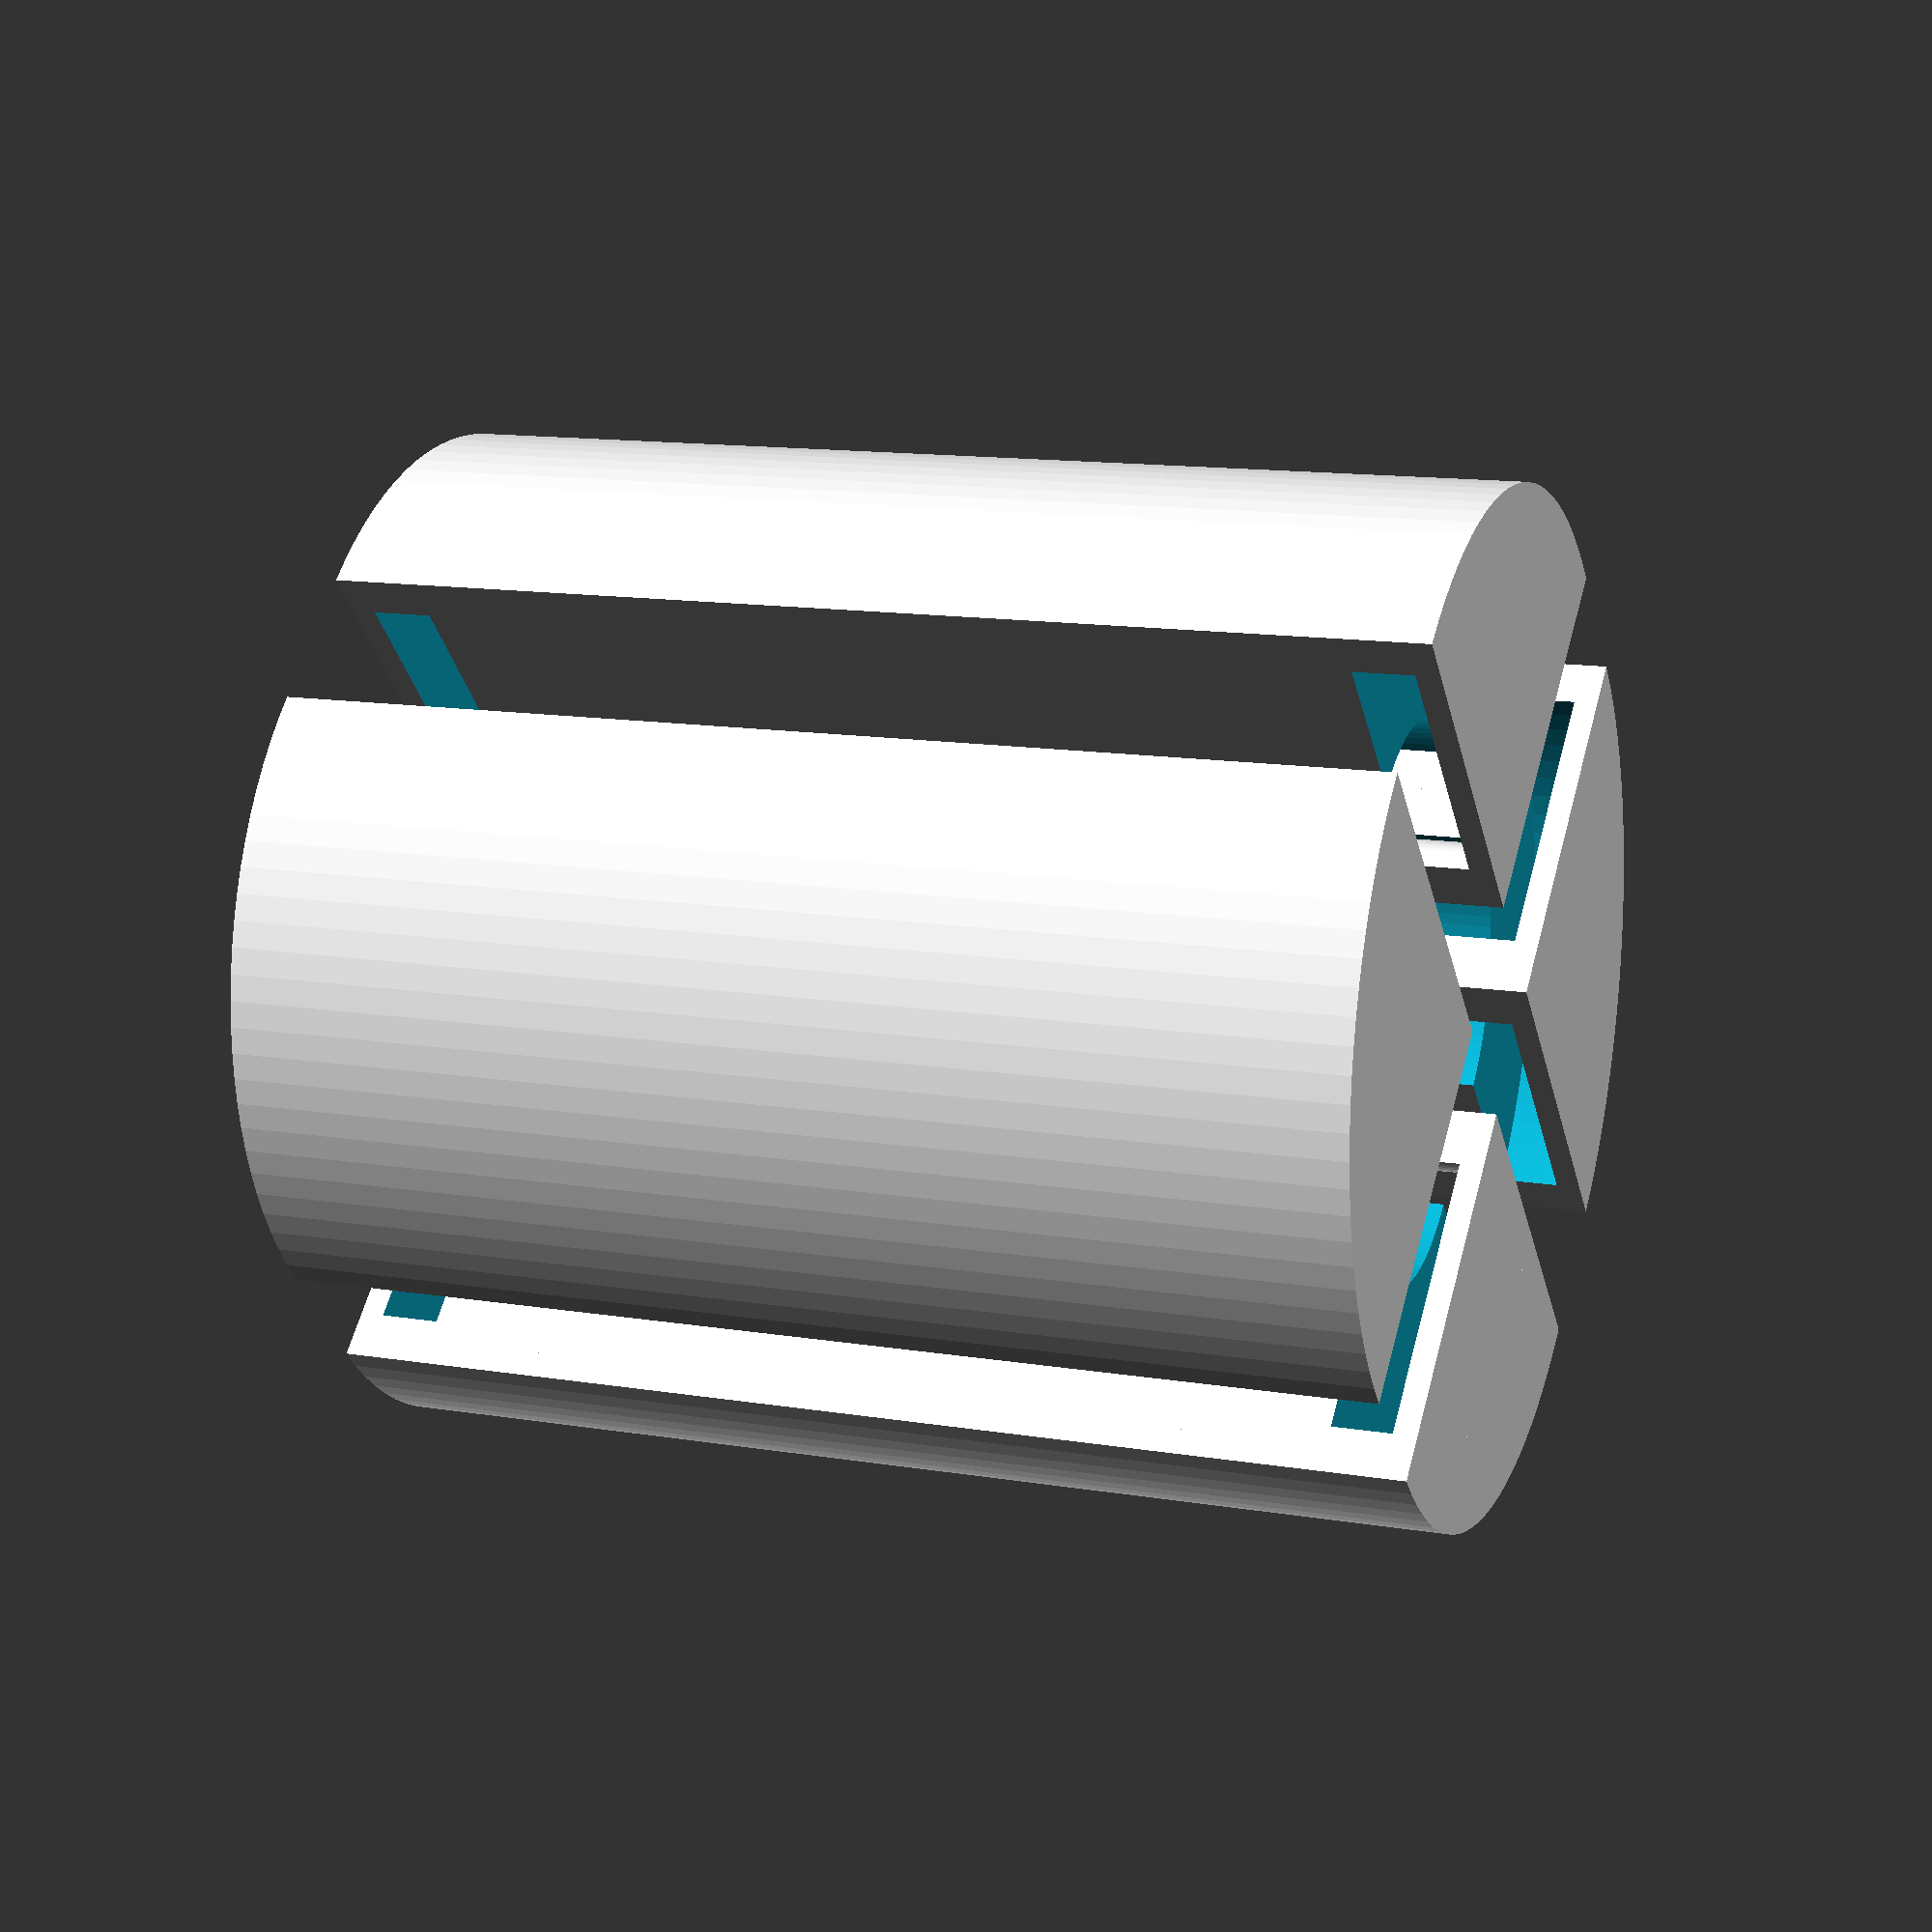
<openscad>
//default external parameters, can be overwritten via commandline
wheelRadius = 30;
wheelHeight = 5;
overallHeight = 88;
wholeThickness = 5;
wallThickness = 2;
shaftRadius = 15;

//internal parameters
cutOverlap = 5;

module positive(wheelRadius)
{
    difference(){
        union(){
            //shaft
            translate([0,0,-overallHeight/2])
                cylinder(overallHeight,shaftRadius,shaftRadius,$fn=100);
            
            //wheels
            translate([0,0,overallHeight/2-wheelHeight])//{
                cylinder(wheelHeight,wheelRadius,wheelRadius,$fn=100);
            translate([0,0,-overallHeight/2])
                cylinder(wheelHeight,wheelRadius,wheelRadius,$fn=100);

            //inlet
            translate([wheelRadius/2,wheelRadius/2,0])
                cylinder(400,shaftRadius/4,shaftRadius/4);

        }
    //hole
    translate([0,0,-overallHeight/2-cutOverlap])
        cylinder(overallHeight+2*cutOverlap,wholeThickness,wholeThickness,$fn=100);
    }
}

module mold(wheelRadius)
{
    difference(){
       translate([0,0,-overallHeight/2-wallThickness])
           cylinder(overallHeight + 2 * wallThickness, wheelRadius + 2* wallThickness,wheelRadius + 2* wallThickness,$fn=100);
       positive(wheelRadius);
    }
}

module cut(displacement,rotation,wheelRadius) {
    translate([displacement,0,0]){
        rotate([0,0,rotation]){
            difference(){     
                mold(wheelRadius);
                translate([0,-(wheelRadius+wallThickness +cutOverlap),-(overallHeight/2+wallThickness +cutOverlap)])
                    cube(size = [wheelRadius*2+2*wallThickness +2*cutOverlap, wheelRadius*2+2*wallThickness +2*cutOverlap,overallHeight+2*wallThickness + 2* cutOverlap], center = false); 
            }
        }
    }
}

module cut2(wheelRadius){
    translate([6,-6,0])
    intersection(){     
        mold(wheelRadius);
        translate([0,-(wheelRadius+wallThickness +cutOverlap),-(overallHeight/2+wallThickness +cutOverlap)])
            cube(size = [wheelRadius+wallThickness +cutOverlap, wheelRadius+wallThickness +cutOverlap,overallHeight+2*wallThickness + 2* cutOverlap], center = false); 
    }
    translate([6,6,0])
    intersection(){     
        mold(wheelRadius);
        translate([0,0,-(overallHeight/2+wallThickness +cutOverlap)])
            cube(size = [wheelRadius+wallThickness +cutOverlap, wheelRadius+wallThickness +cutOverlap,overallHeight+2*wallThickness + 2* cutOverlap], center = false); 
    }
    translate([-6,6,0])
    intersection(){     
        mold(wheelRadius);
        translate([-(wheelRadius+wallThickness +cutOverlap),0,-(overallHeight/2+wallThickness +cutOverlap)])
            cube(size = [wheelRadius+wallThickness +cutOverlap, wheelRadius+wallThickness +cutOverlap,overallHeight+2*wallThickness + 2* cutOverlap], center = false); 
    }
    translate([-6,-6,0]) 
    intersection(){   
        mold(wheelRadius);
        translate([-(wheelRadius+wallThickness +cutOverlap),-(wheelRadius+wallThickness +cutOverlap),-(overallHeight/2+wallThickness +cutOverlap)])
            cube(size = [wheelRadius+wallThickness +cutOverlap, wheelRadius+wallThickness +cutOverlap,overallHeight+2*wallThickness + 2* cutOverlap], center = false); 
    }
}

echo(version=version());
echo(version="");

module theThing(wheelRadius){
    cut2(wheelRadius);
    //cut(-40,-180,wheelRadius);
    //cut(40,360,wheelRadius);
    //cut(80,360,wheelRadius);
    //cut(40,$t*360);//to animate
}

theThing(wheelRadius);




</openscad>
<views>
elev=347.1 azim=133.1 roll=110.9 proj=p view=solid
</views>
